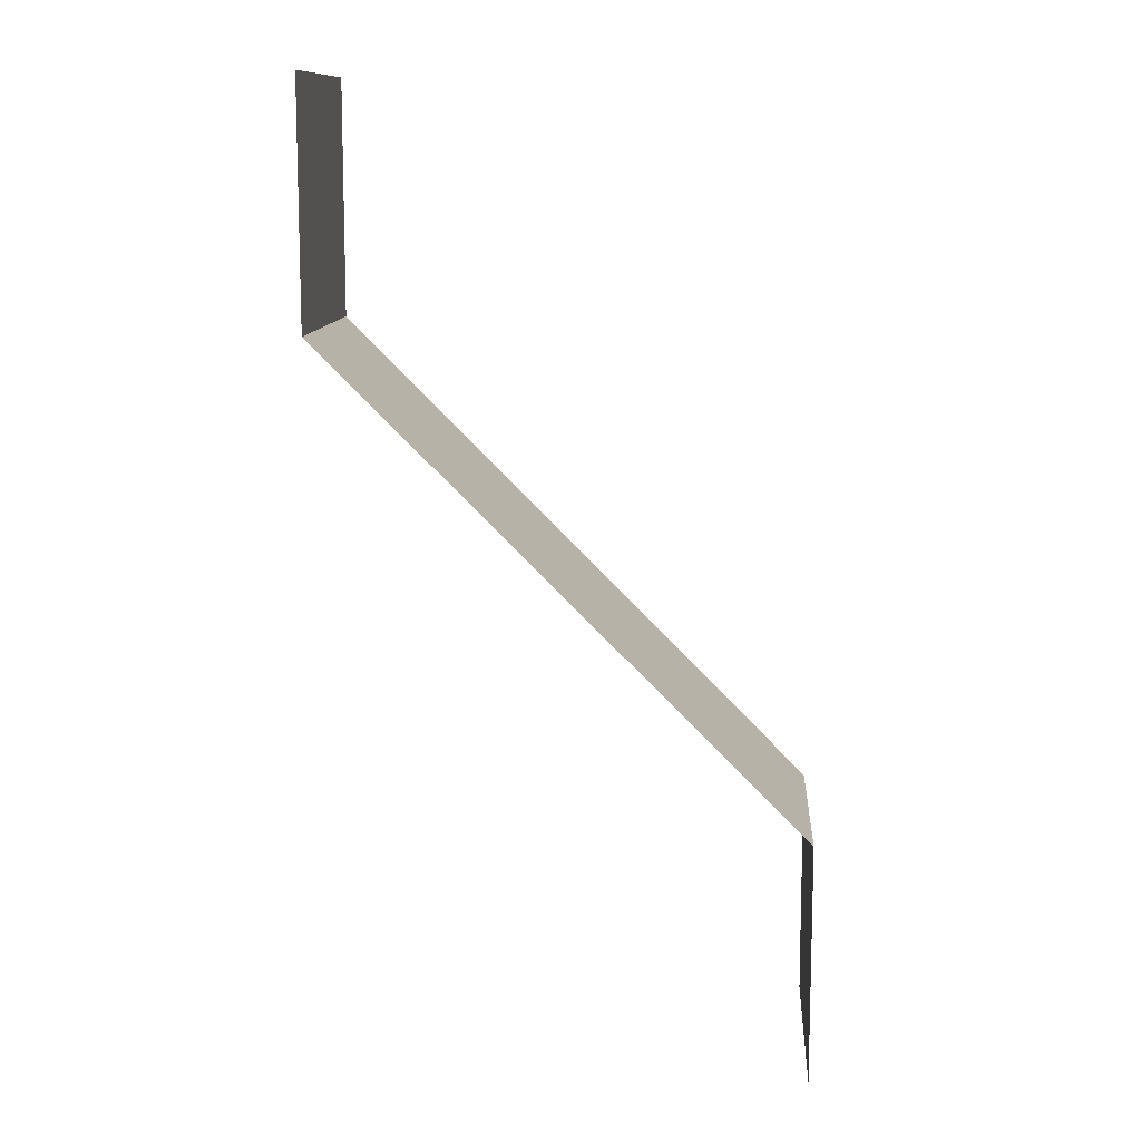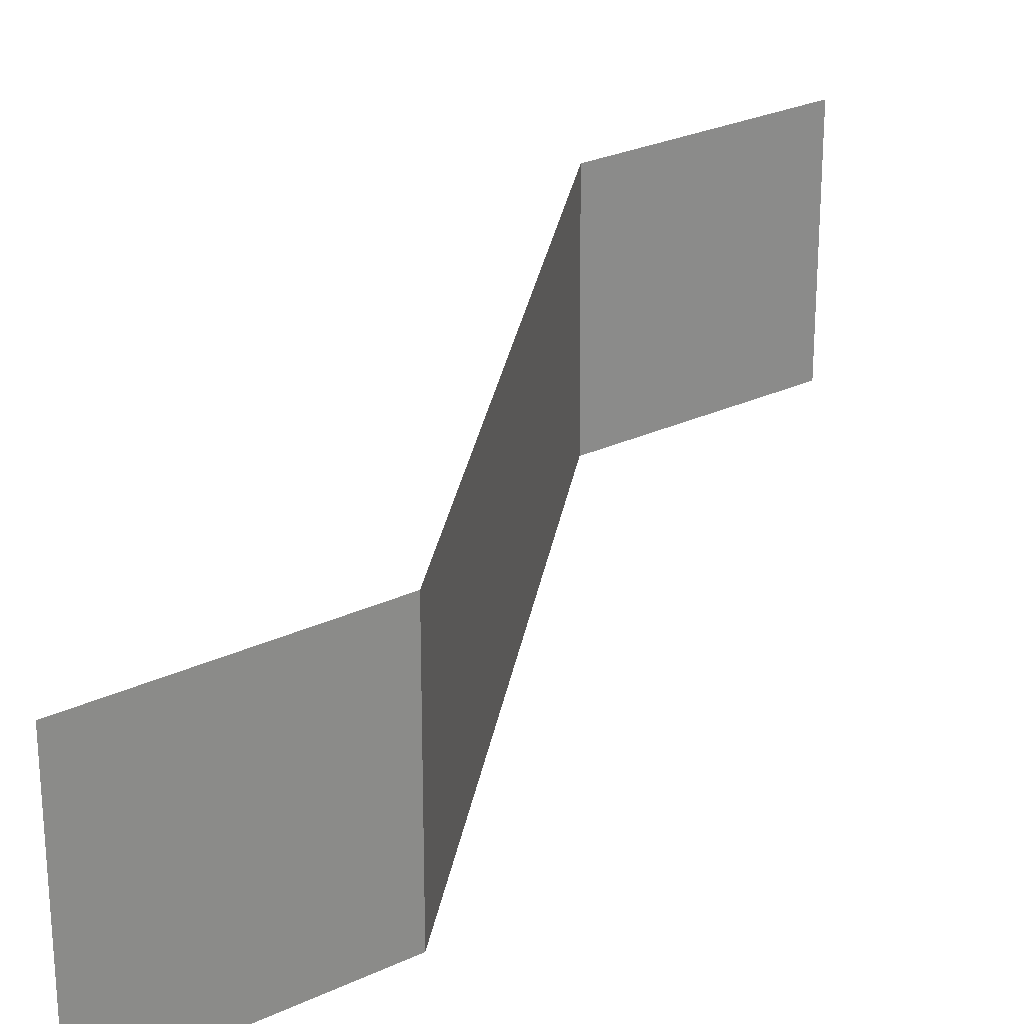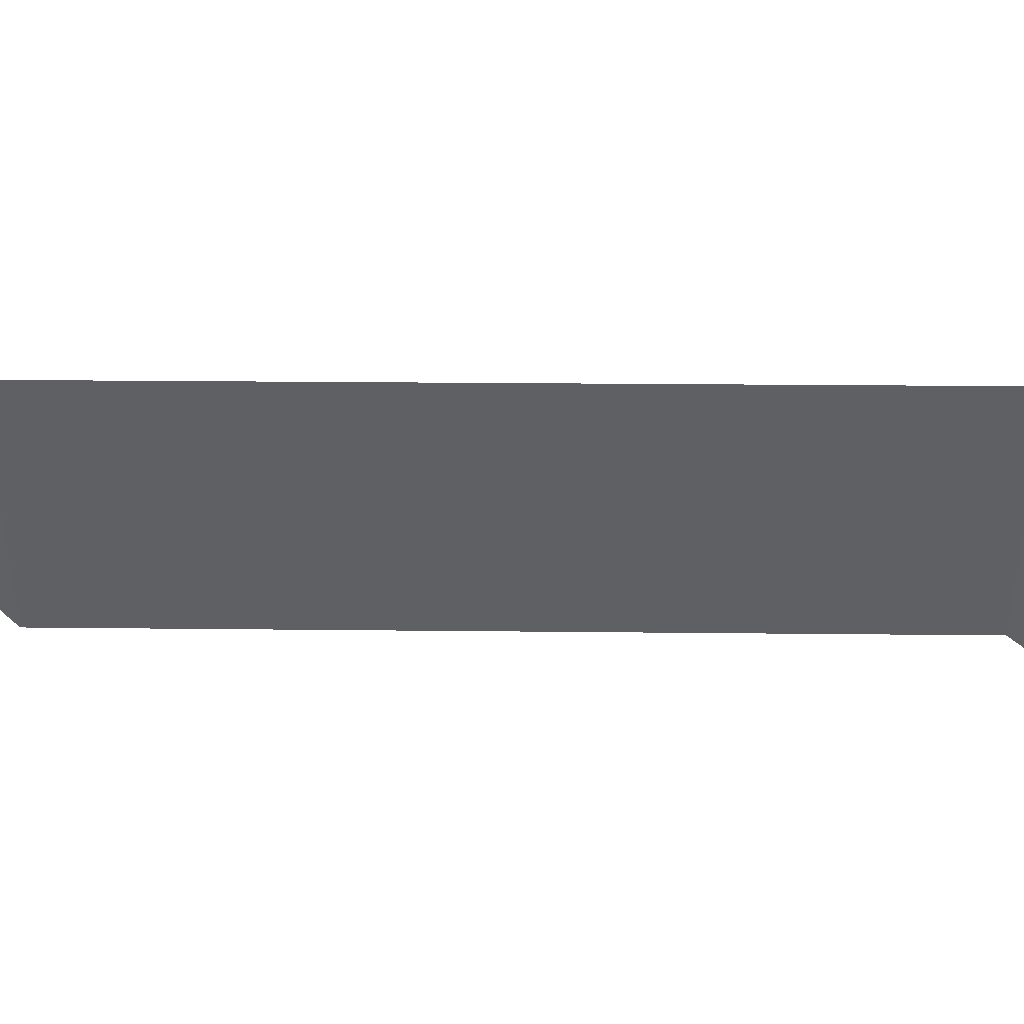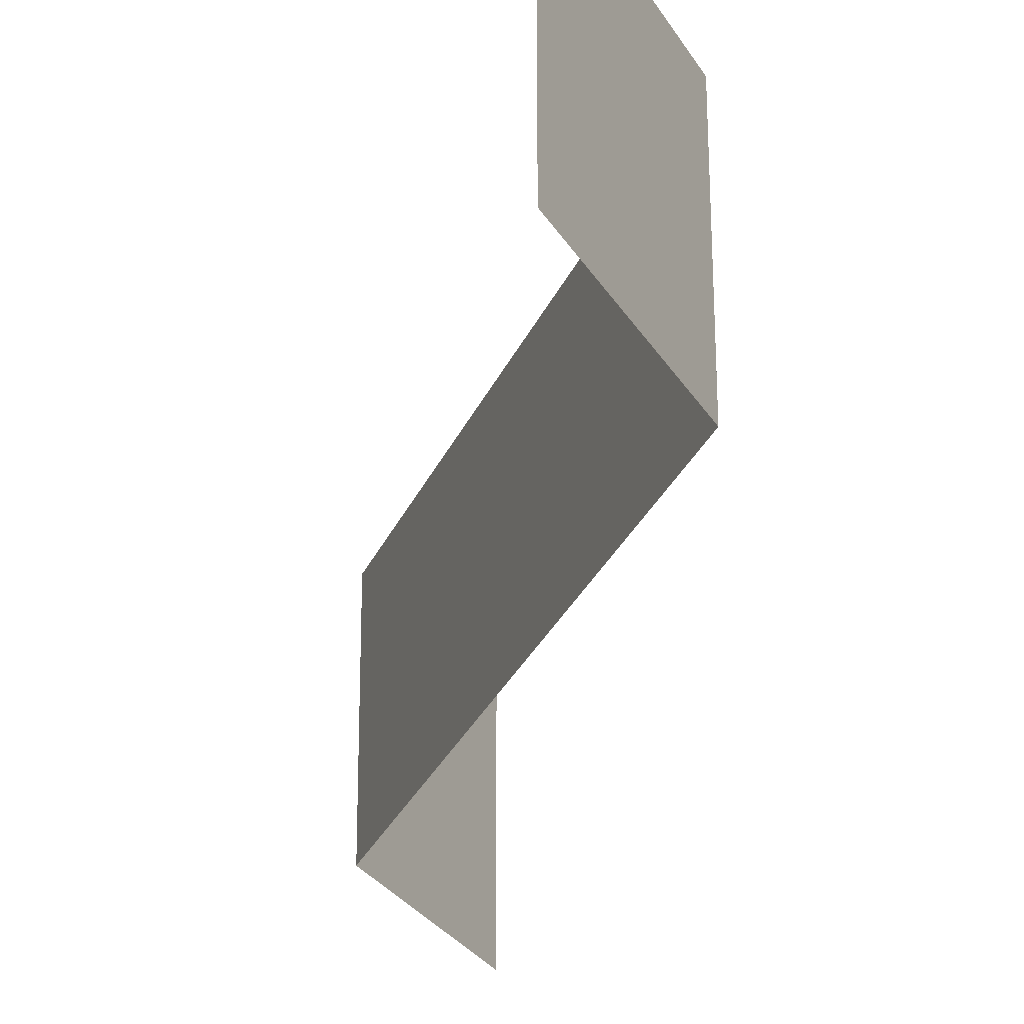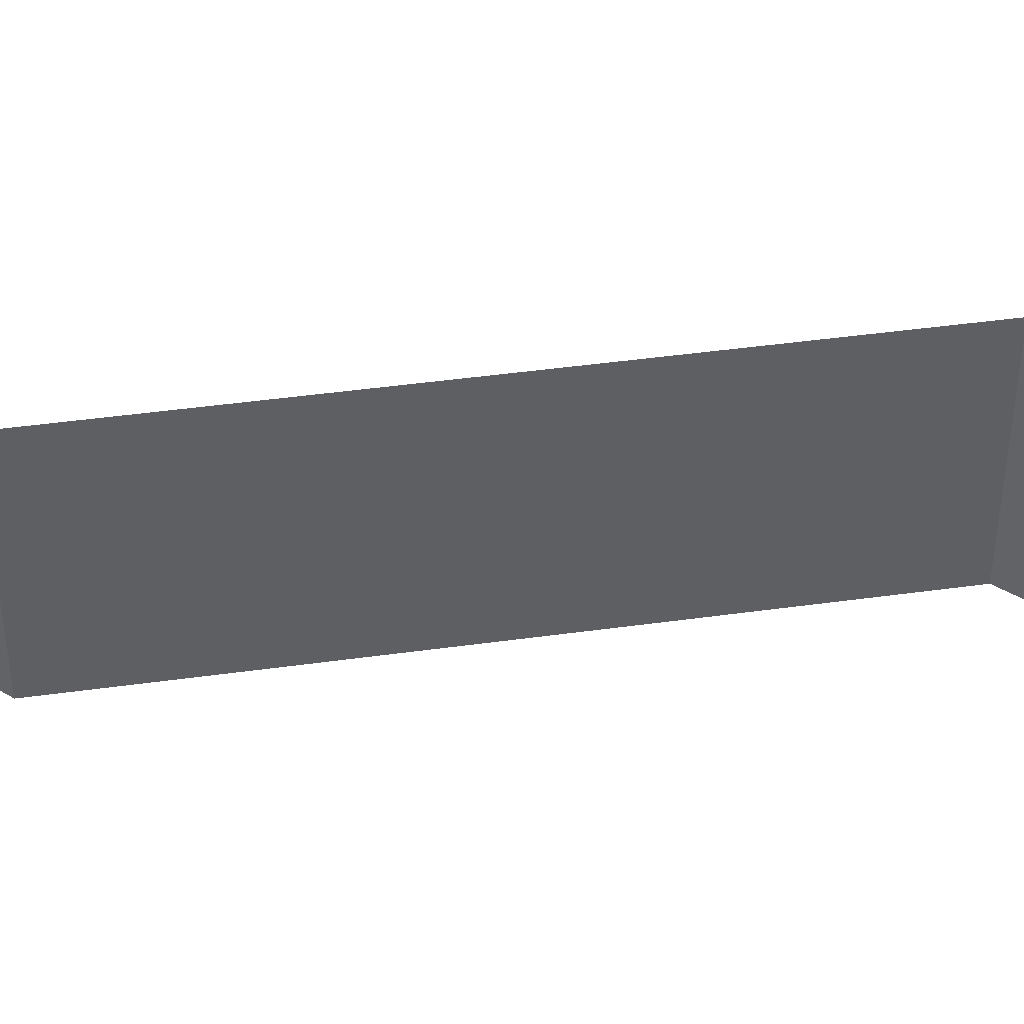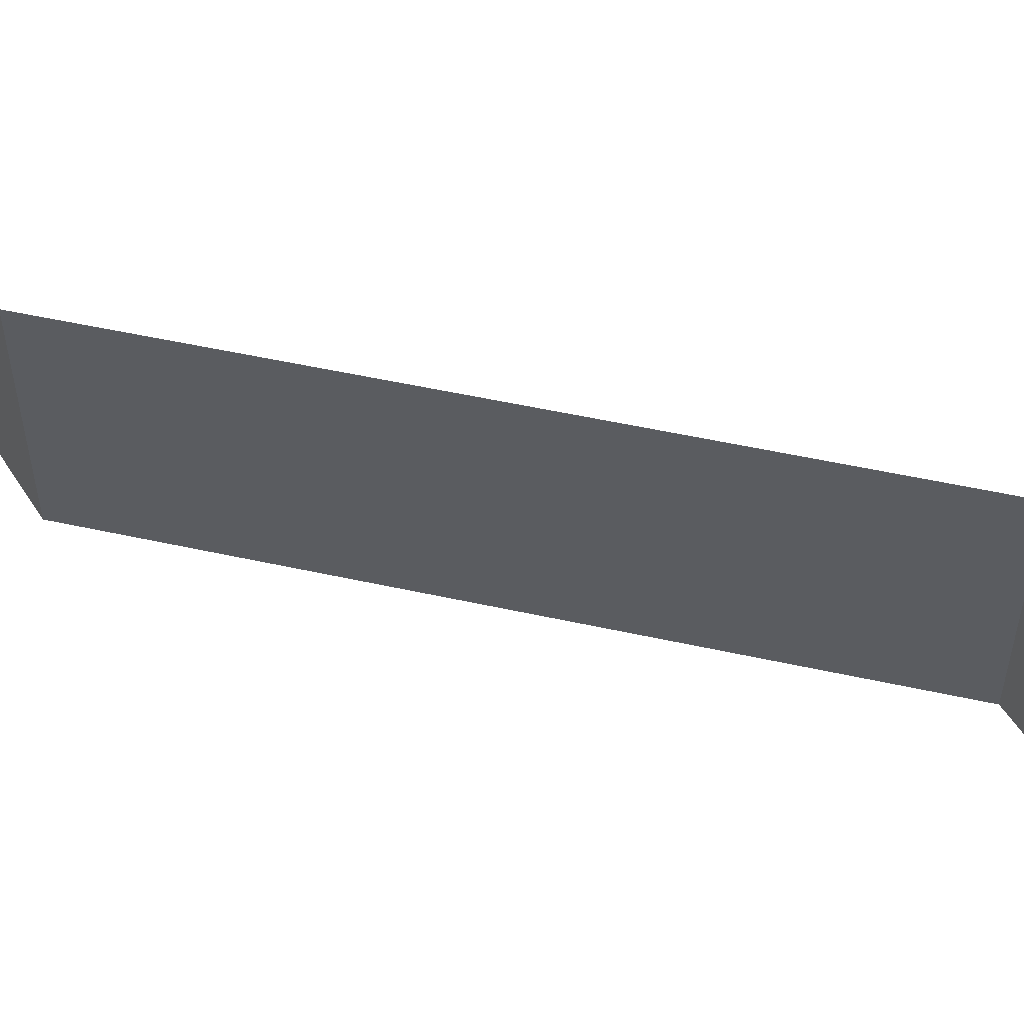
<metadata>
{"format":"obj","ext":"obj","renderer":"f3d","projection":"perspective","resolution":1024,"background":"white","views":[{"elev":11.3,"azim":3.9,"up":"+Y"},{"elev":26.6,"azim":-126.4,"up":"+Z"},{"elev":47.0,"azim":-44.5,"up":"+Z"},{"elev":-28.6,"azim":-154.8,"up":"+Z"},{"elev":42.5,"azim":125.4,"up":"+Z"},{"elev":55.1,"azim":147.9,"up":"+Z"}]}
</metadata>
<code>
g default
v 0 100 0
v 50 0 0
v 0 100 -25
v 50 0 -25
v 50 25 0
v 49.96 24.84 -25
v 0 75 0
v 0 75 -25
g obj_A0003_f Paredes Assets
f 4 6 5 2
f 6 8 7 5
f 1 7 8 3

</code>
